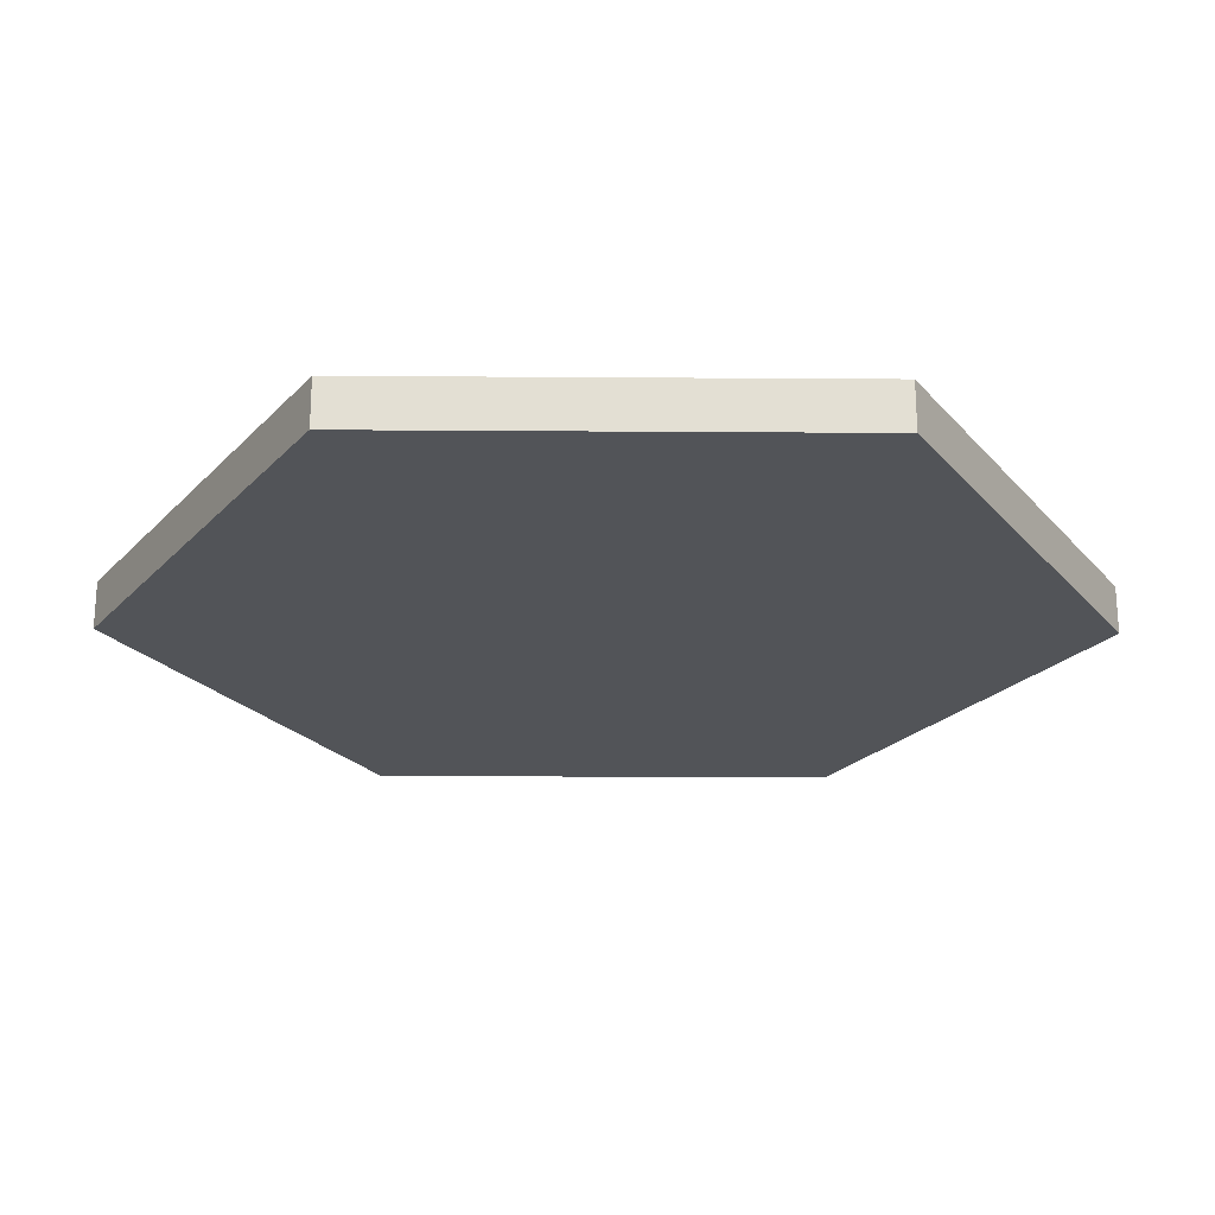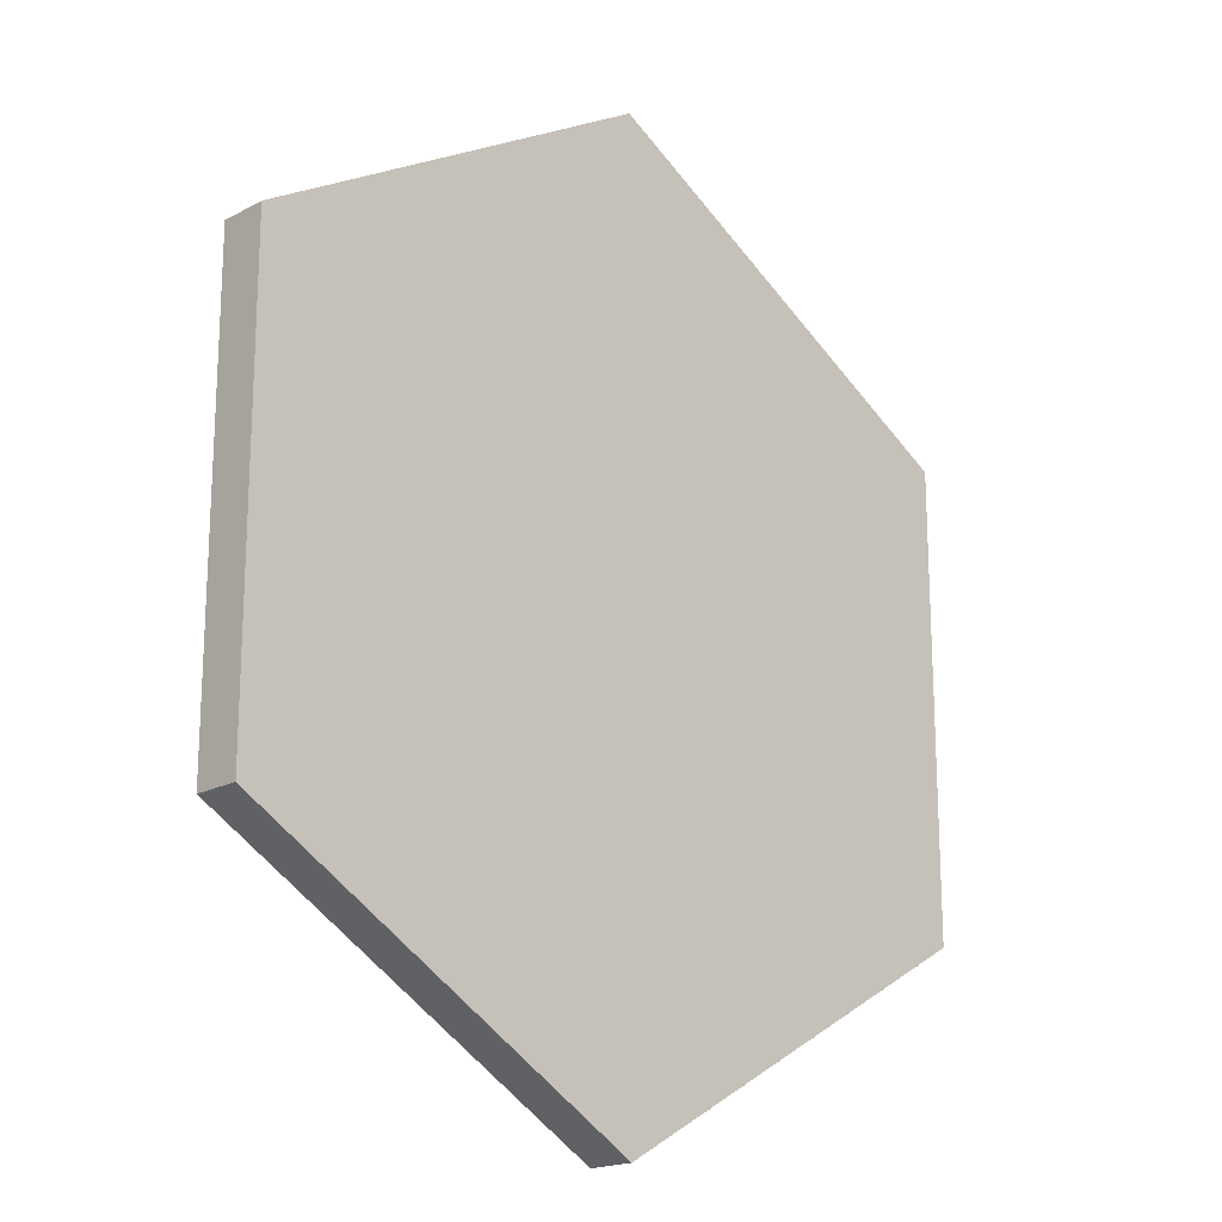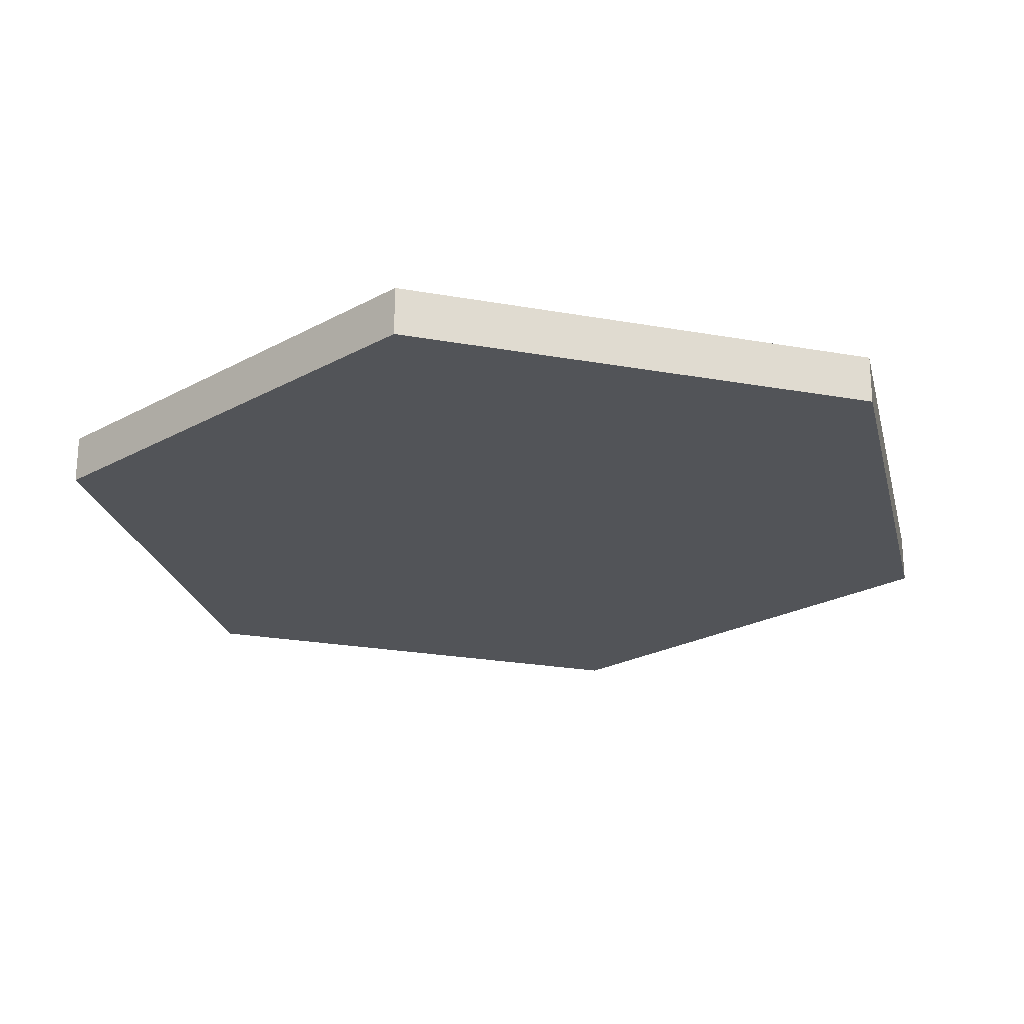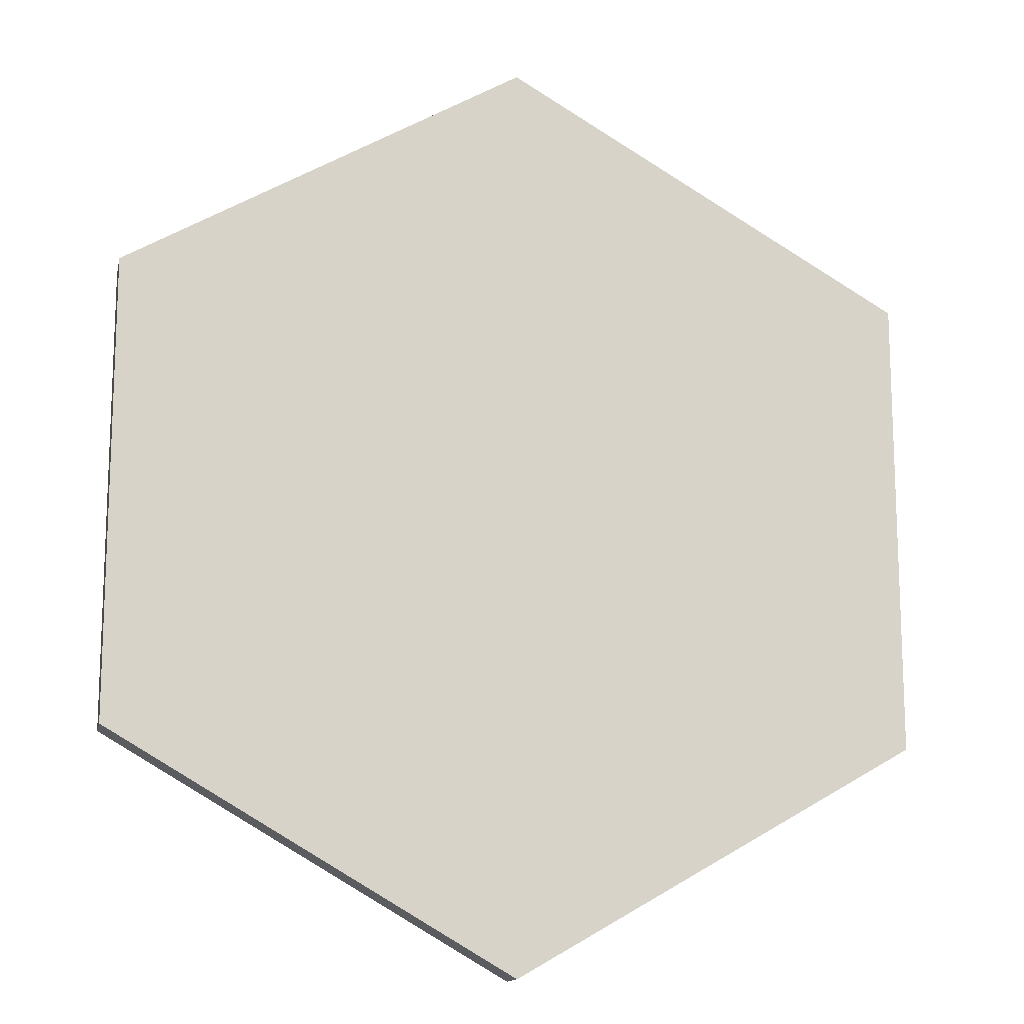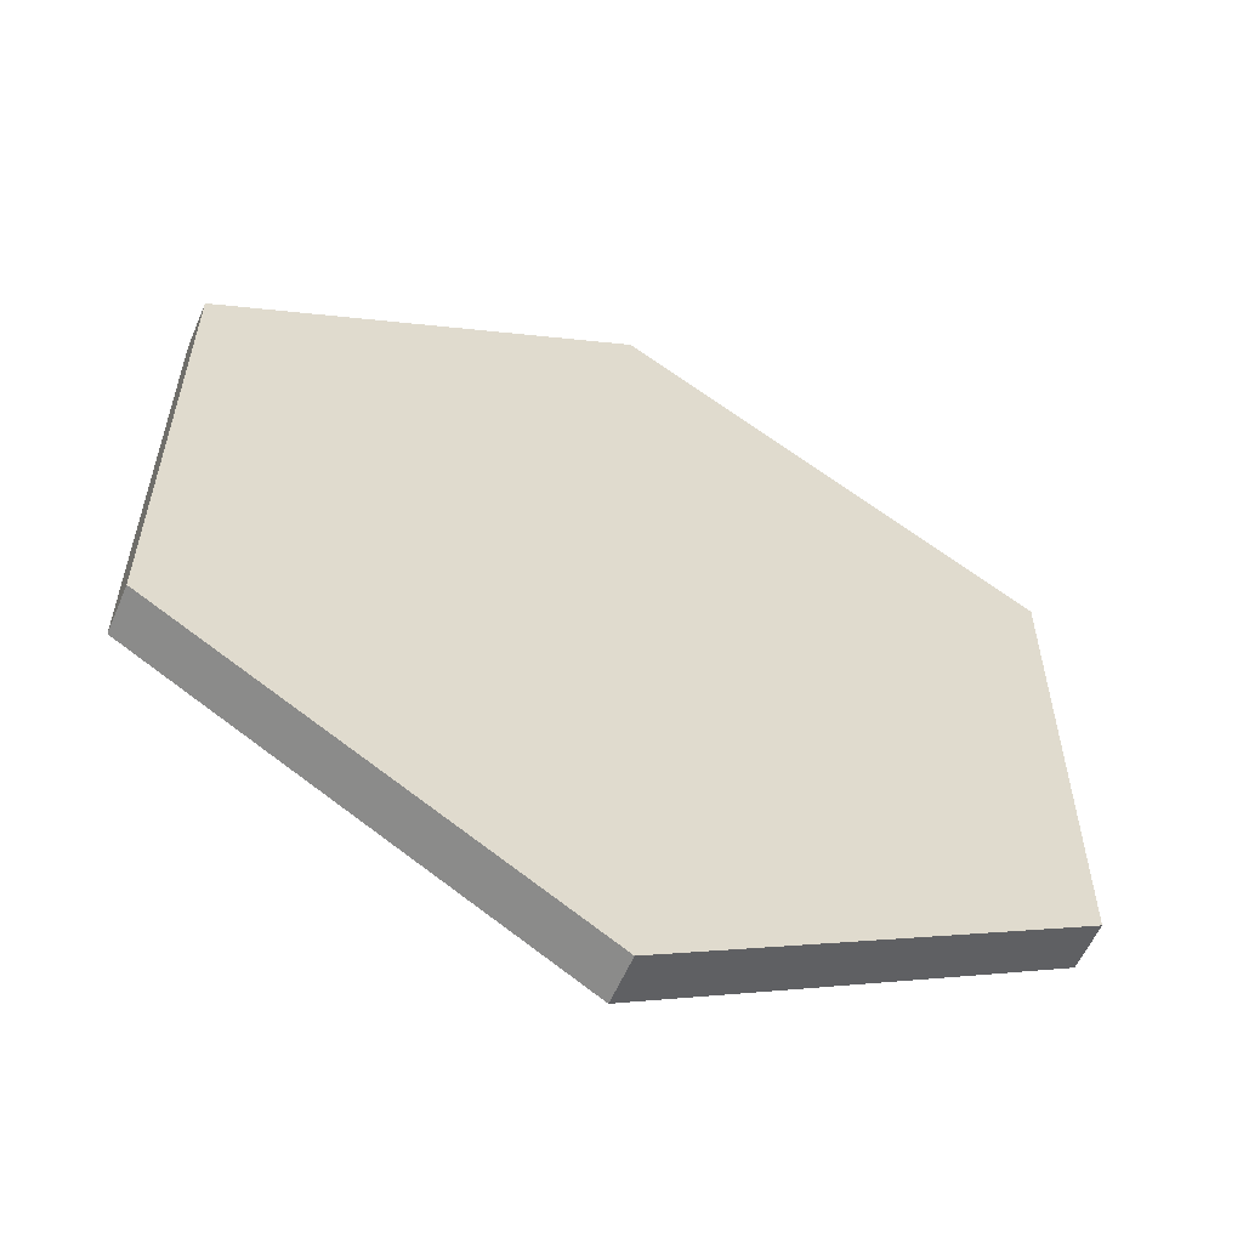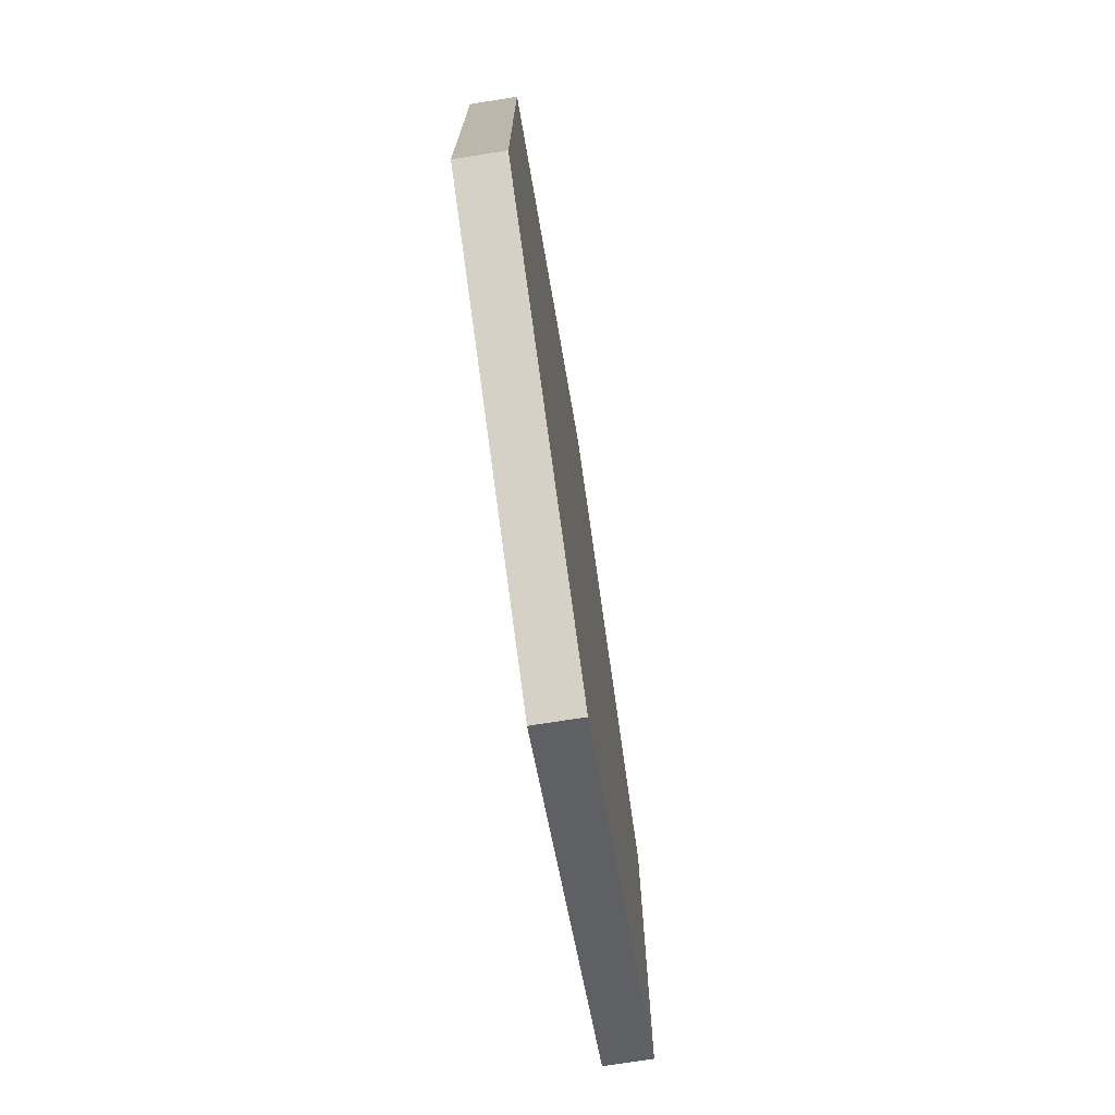
<metadata>
{"format":"obj","ext":"obj","renderer":"f3d","projection":"perspective","resolution":1024,"background":"white","views":[{"elev":-22.8,"azim":-150.7,"up":"+Y"},{"elev":-18.9,"azim":135.3,"up":"+Z"},{"elev":-23.3,"azim":-107.0,"up":"+Y"},{"elev":-14.2,"azim":-12.0,"up":"+Z"},{"elev":-57.6,"azim":156.9,"up":"+Z"},{"elev":-74.6,"azim":98.9,"up":"+Z"}]}
</metadata>
<code>
v 0 0 -0.1
v 0 0.01 -0.1
v -0.0866 0 -0.05
v -0.0866 0.01 -0.05
v -0.0866 0 0.05
v -0.0866 0.01 0.05
v 0 0 0.1
v 0 0.01 0.1
v 0.0866 0 0.05
v 0.0866 0.01 0.05
v 0.0866 0 -0.05
v 0.0866 0.01 -0.05
f 1 3 4 2
f 3 5 6 4
f 5 7 8 6
f 7 9 10 8
f 9 11 12 10
f 11 1 2 12
f 1 5 3
f 7 5 11
f 1 11 5
f 9 7 11
f 2 4 6
f 8 12 6
f 2 6 12
f 10 12 8

</code>
